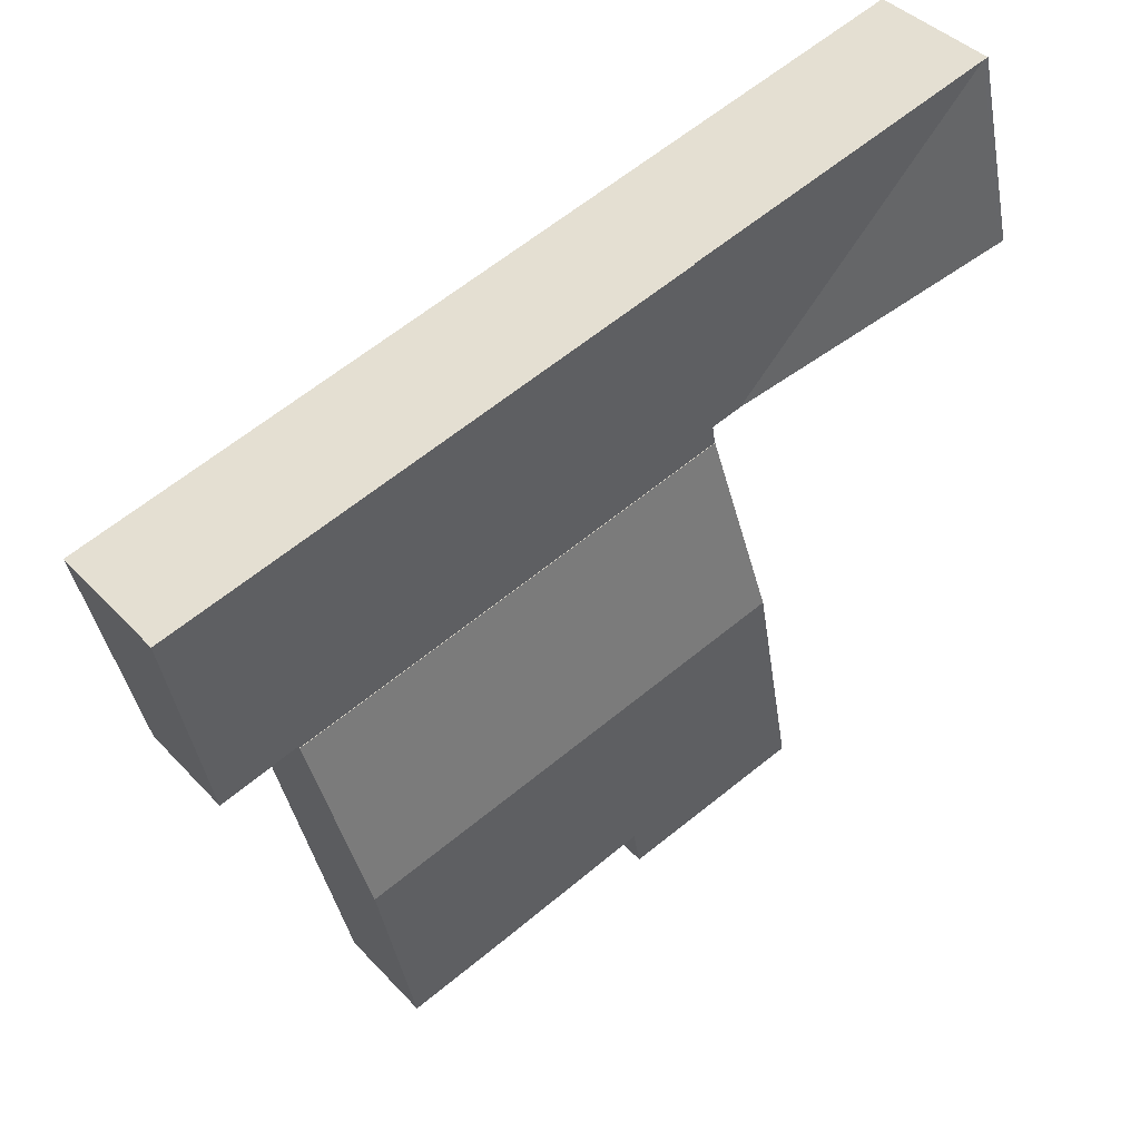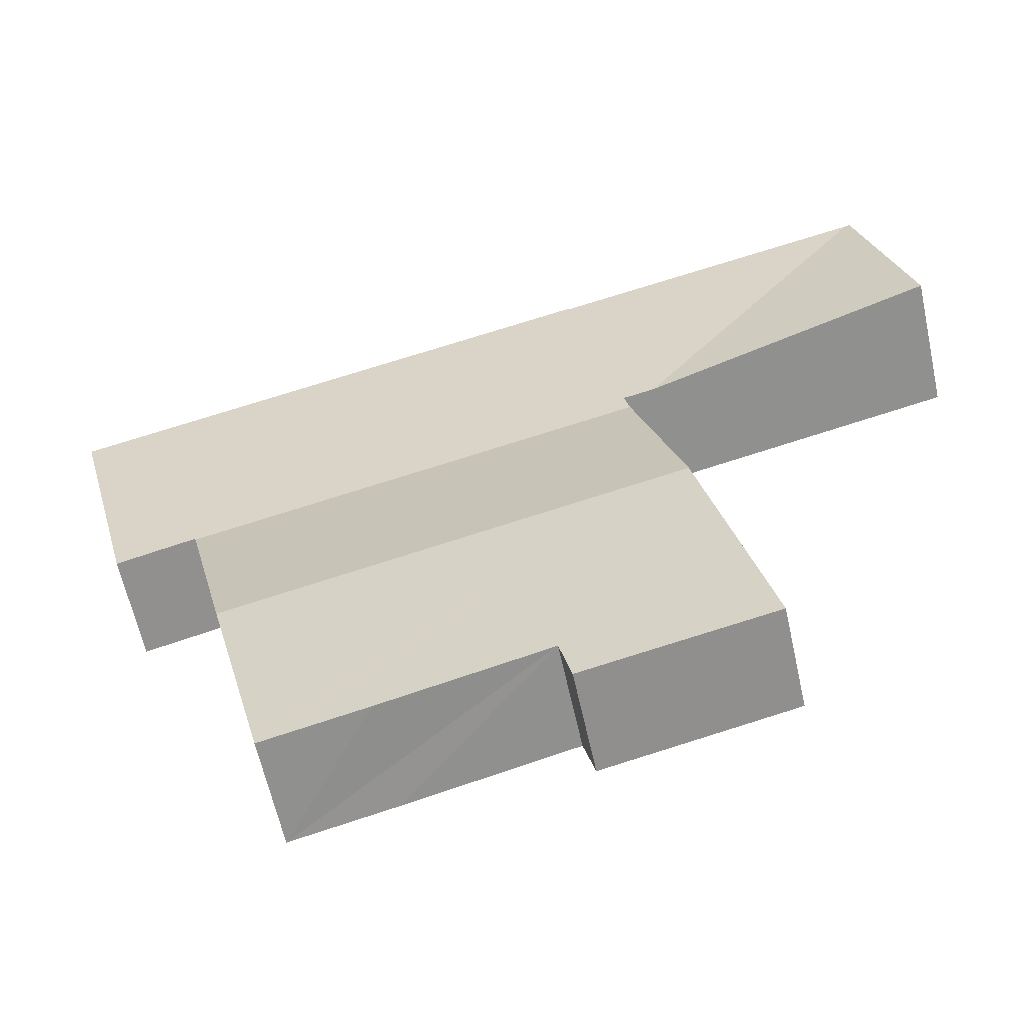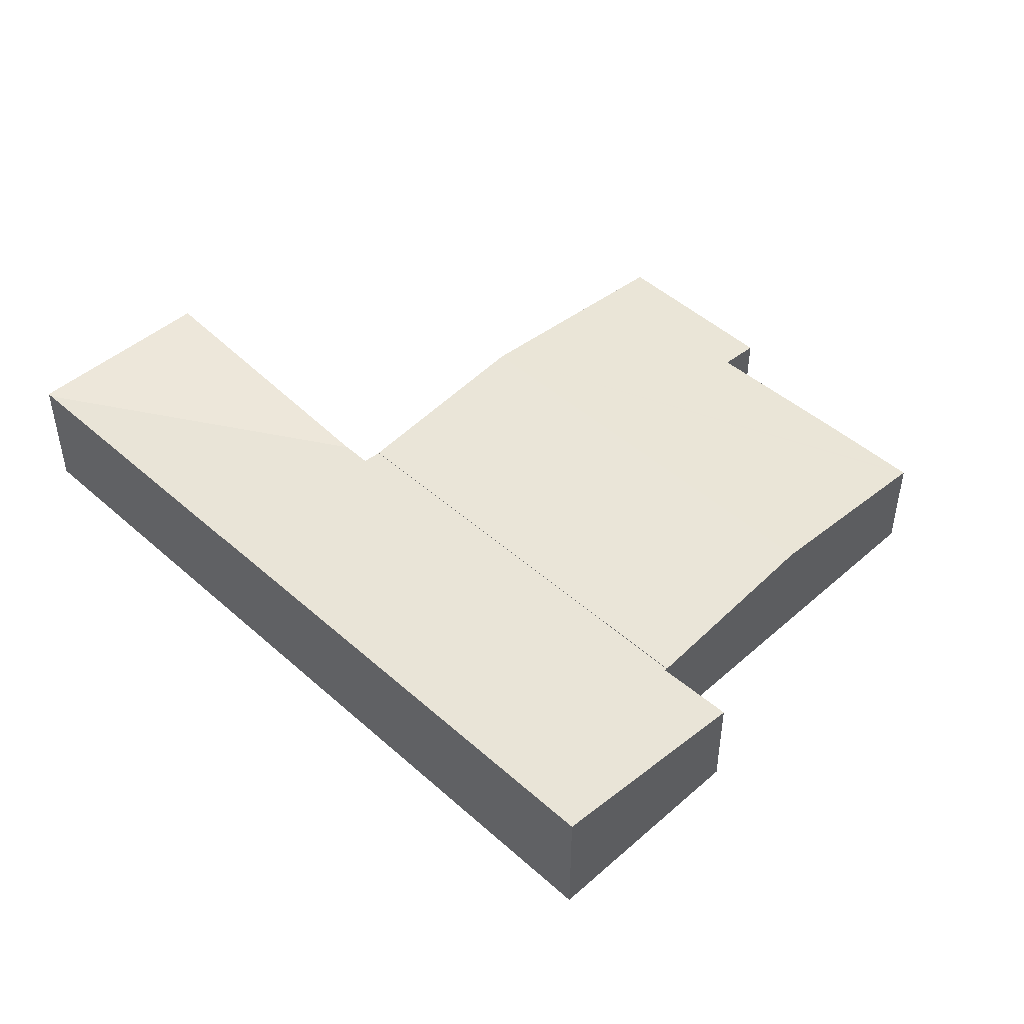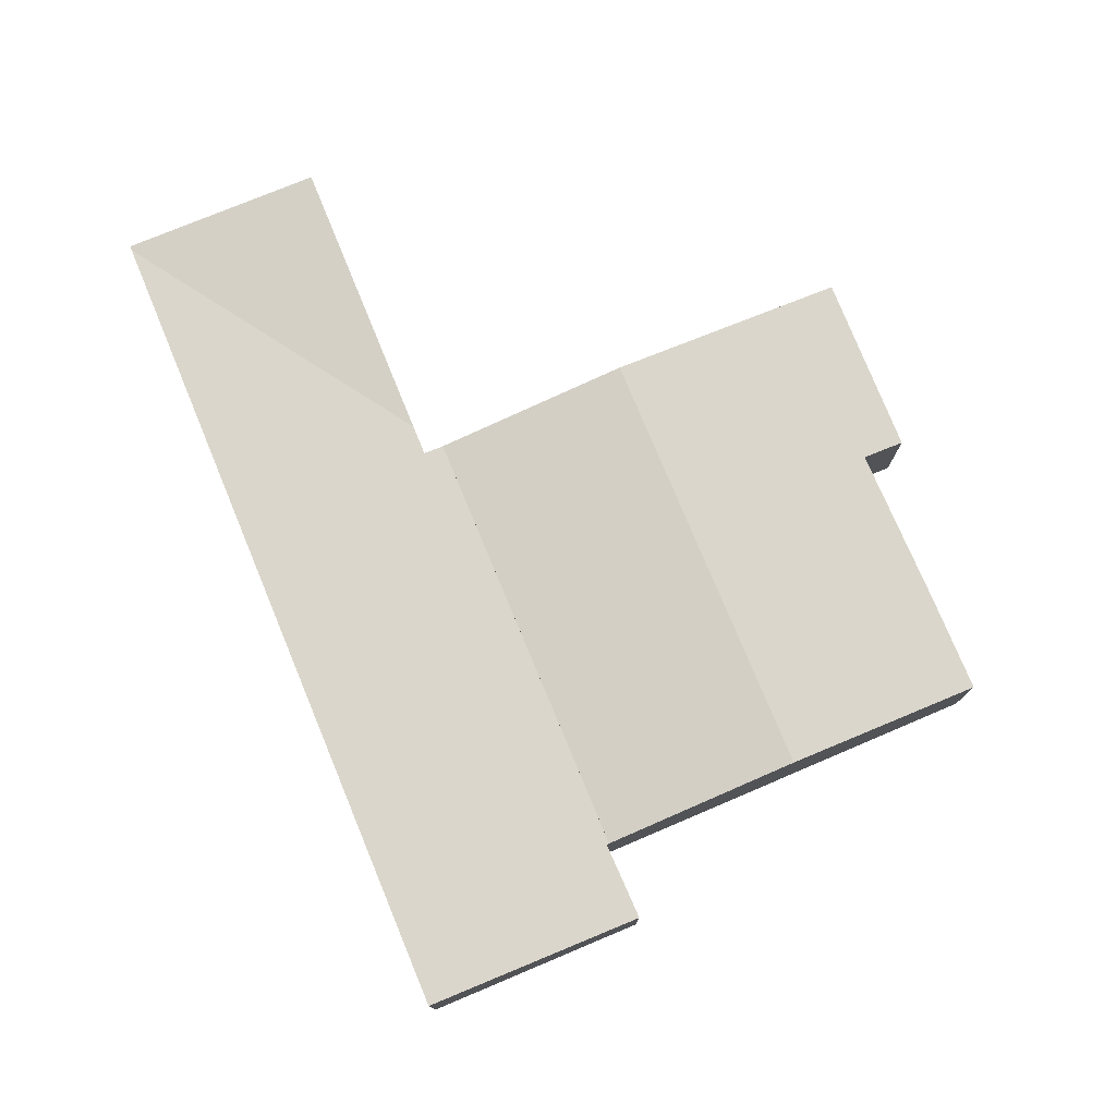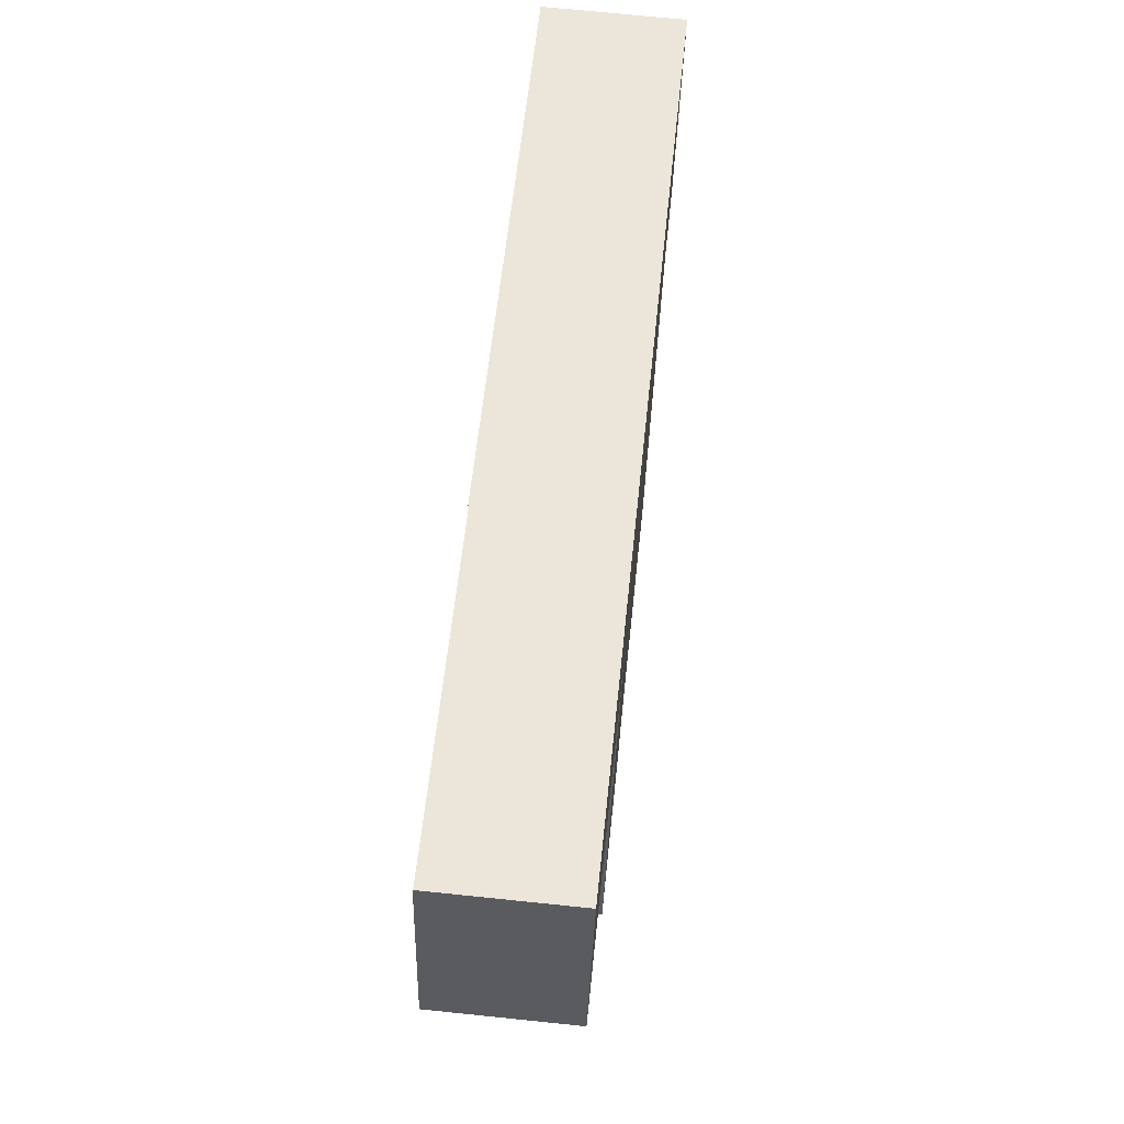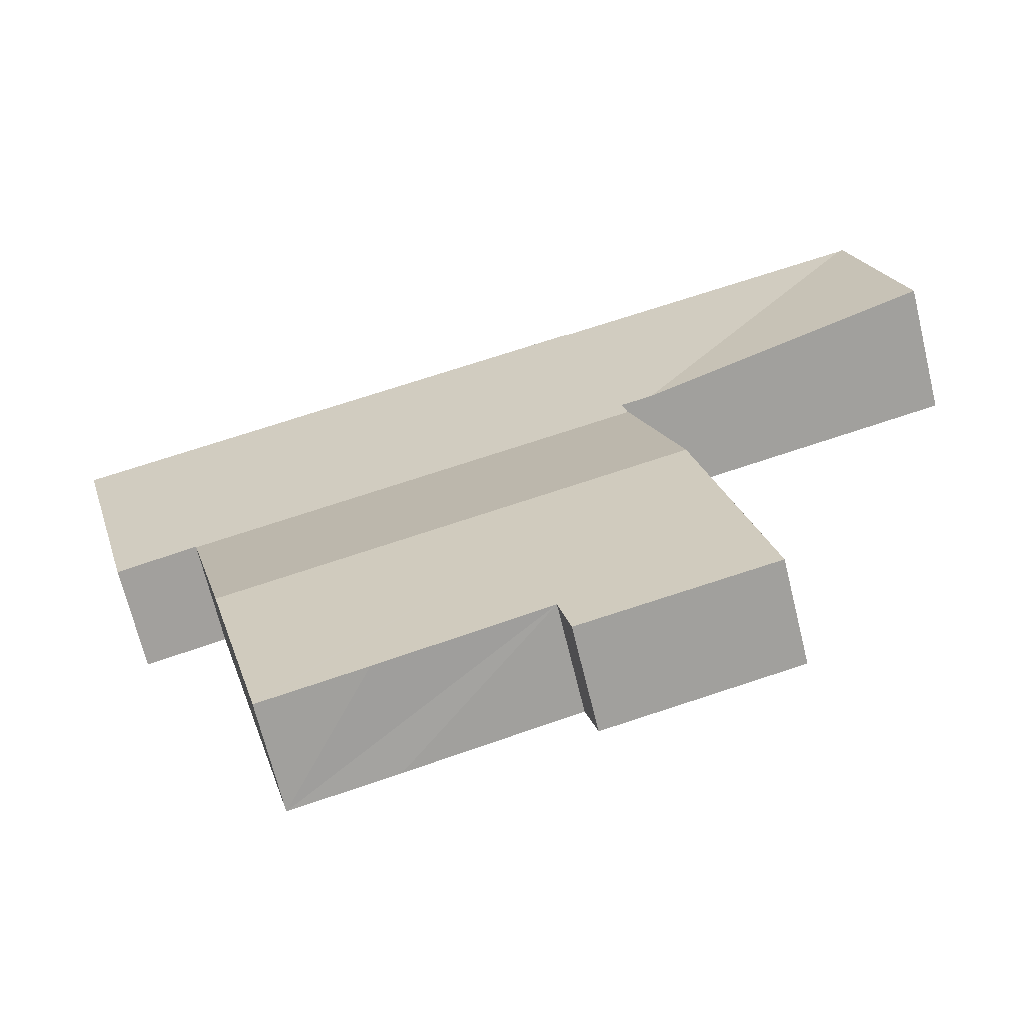
<metadata>
{"format":"obj","ext":"obj","renderer":"f3d","projection":"perspective","resolution":1024,"background":"white","views":[{"elev":40.3,"azim":142.0,"up":"+Z"},{"elev":-62.4,"azim":-167.6,"up":"+Z"},{"elev":46.5,"azim":58.9,"up":"+Y"},{"elev":76.8,"azim":81.0,"up":"+Y"},{"elev":70.4,"azim":-84.1,"up":"+Z"},{"elev":-68.5,"azim":-166.3,"up":"+Z"}]}
</metadata>
<code>
v  14.33 4.749 -3.422
v  2.409 5.829 9.091
v  16.65 5.829 5.669
v  13.02 4.749 -3.109
v  0.193 5.819 -0.046
v  2.199 5.846 9.141
v  0.945 5.84 3.926
v  0 5.836 3.574e-16
v  0 0 0
v  0.945 -2.404e-16 3.926
v  2.199 -5.597e-16 9.141
v  2.484 5.829 9.073
v  2.484 -5.556e-16 9.073
v  16.65 -3.471e-16 5.669
v  2.409 -5.567e-16 9.091
v  14.33 2.095e-16 -3.422
v  0.193 2.817e-18 -0.046
v  13.02 1.904e-16 -3.109
v  14.19 4.68 -4.366
v  31.94 5.58 -18.12
v  11.9 5.58 -13.32
v  34.18 4.68 -9.173
v  29.69 4.68 -27.07
v  29.66 4.668 -27.19
v  25.15 4.669 -26.1
v  17.9 4.68 -24.25
v  17.41 4.485 -26.19
v  9.097 4.473 -24.32
v  9.62 4.68 -22.27
v  9.097 1.489e-15 -24.32
v  9.62 1.363e-15 -22.27
v  11.9 8.154e-16 -13.32
v  14.19 2.673e-16 -4.366
v  34.18 5.617e-16 -9.173
v  31.94 1.11e-15 -18.12
v  29.69 1.658e-15 -27.07
v  29.66 1.665e-15 -27.19
v  17.9 1.485e-15 -24.25
v  17.41 1.603e-15 -26.19
v  25.15 1.598e-15 -26.1
v  14.19 4.658 -4.366
v  34.21 4.672 -9.054
v  34.18 4.658 -9.173
v  36.96 5.863 0.784
v  14.42 4.769 -3.445
v  16.65 5.864 5.669
v  14.33 4.769 -3.422
v  40.18 5.863 0.011
v  37.73 4.662 -9.989
v  14.42 2.109e-16 -3.445
v  34.21 5.544e-16 -9.054
v  37.73 6.116e-16 -9.989
v  36.96 -4.801e-17 0.784
v  40.18 -6.736e-19 0.011
g defaultobject
f 1 2 3
f 2 1 4
f 5 2 4
f 2 5 6
f 6 5 7
f 7 5 8
f 9 7 8
f 7 9 6
f 6 9 10
f 6 10 11
f 11 2 6
f 2 11 12
f 12 11 3
f 3 11 13
f 3 13 14
f 13 11 15
f 14 1 3
f 1 14 16
f 5 9 8
f 9 5 4
f 9 4 17
f 17 4 18
f 18 4 1
f 18 1 16
f 13 16 14
f 16 13 15
f 16 15 11
f 16 11 10
f 16 10 18
f 18 10 17
f 17 10 9
f 19 20 21
f 20 19 22
f 23 21 20
f 21 23 24
f 21 24 25
f 21 25 26
f 21 26 27
f 21 27 28
f 21 28 29
f 30 29 28
f 29 30 31
f 29 31 21
f 21 31 32
f 21 32 19
f 19 32 33
f 33 22 19
f 22 33 34
f 34 20 22
f 20 34 35
f 20 35 23
f 23 35 36
f 23 36 24
f 24 36 37
f 38 27 26
f 27 38 39
f 37 25 24
f 25 37 26
f 26 37 40
f 26 40 38
f 39 28 27
f 28 39 30
f 33 35 34
f 35 33 36
f 36 33 37
f 37 33 40
f 40 33 38
f 38 33 39
f 39 33 32
f 39 32 30
f 30 32 31
f 41 42 43
f 42 41 44
f 44 41 45
f 44 45 46
f 46 45 47
f 42 48 49
f 48 42 44
f 41 50 45
f 50 41 33
f 47 14 46
f 14 47 16
f 50 47 45
f 47 50 16
f 49 51 42
f 51 49 52
f 34 41 43
f 41 34 33
f 14 44 46
f 44 14 53
f 44 53 48
f 48 53 54
f 54 49 48
f 49 54 52
f 51 43 42
f 43 51 34
f 16 50 14
f 53 52 54
f 52 53 14
f 52 14 51
f 51 14 34
f 34 14 50
f 34 50 33

</code>
